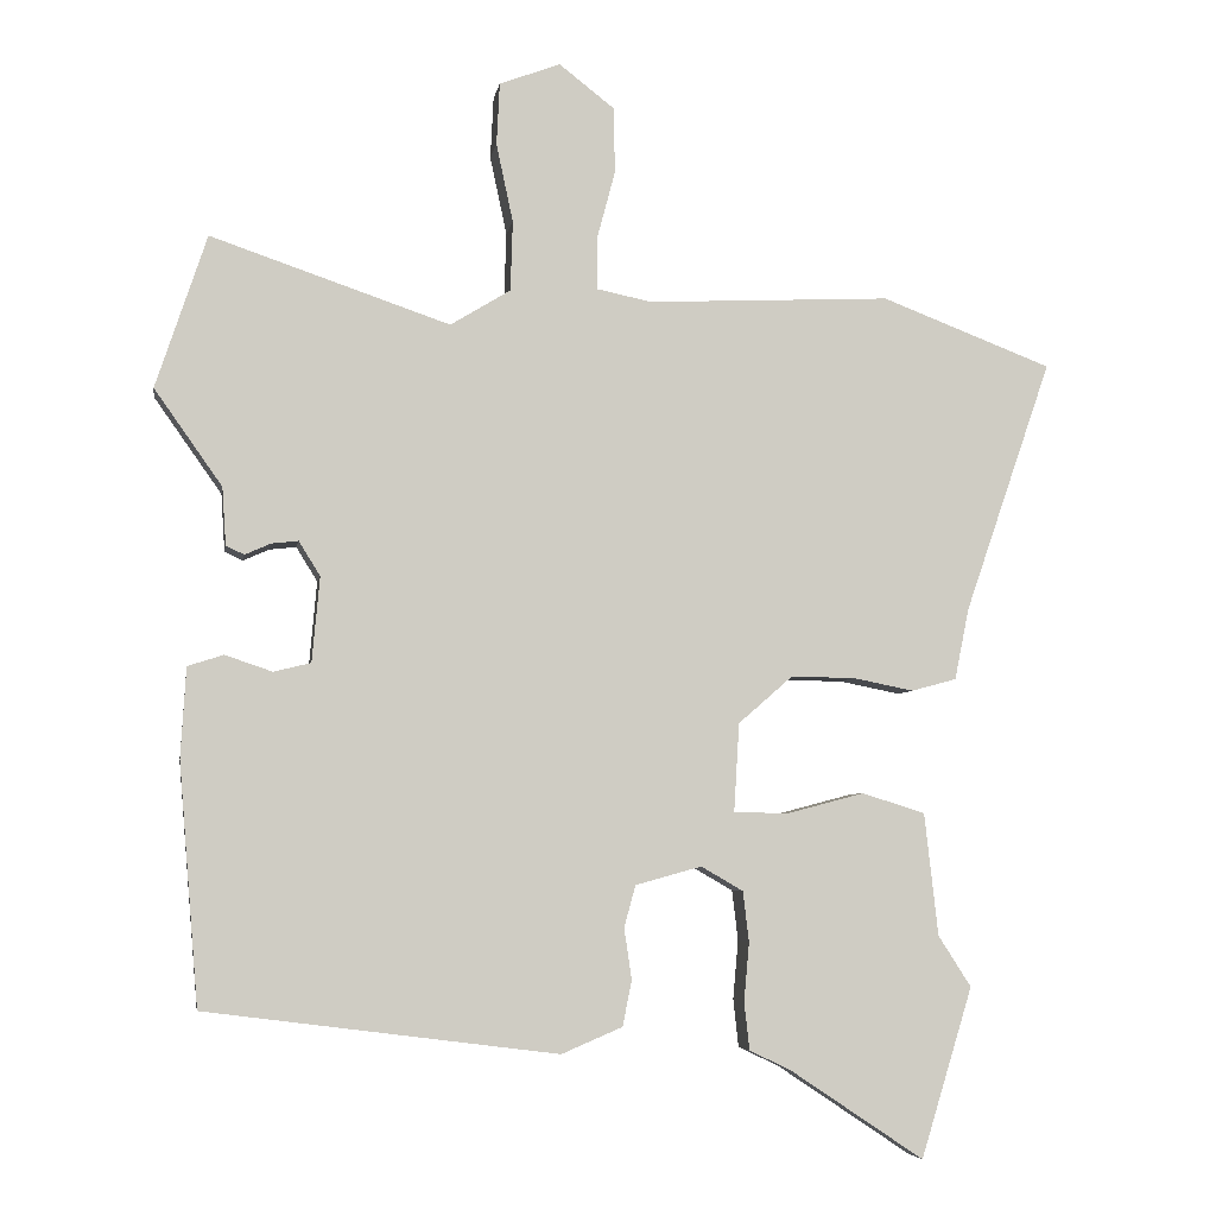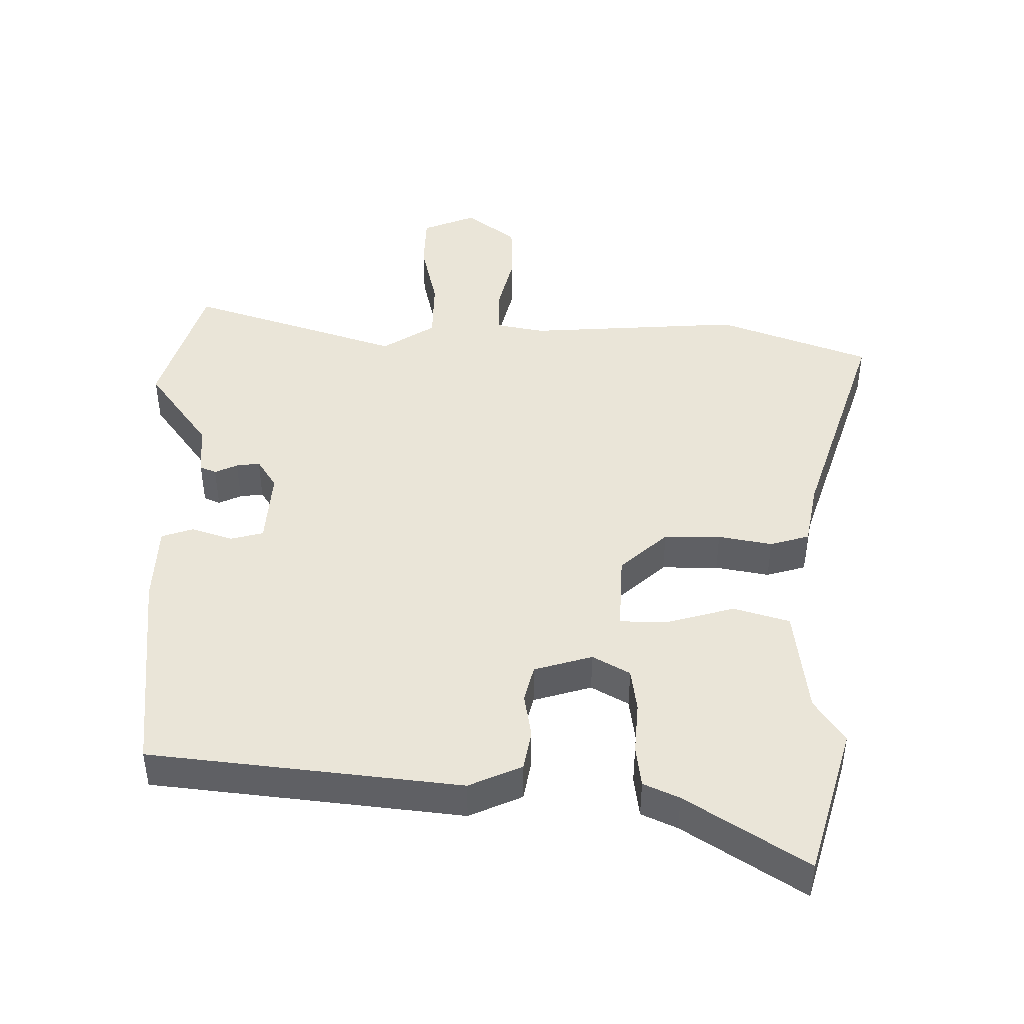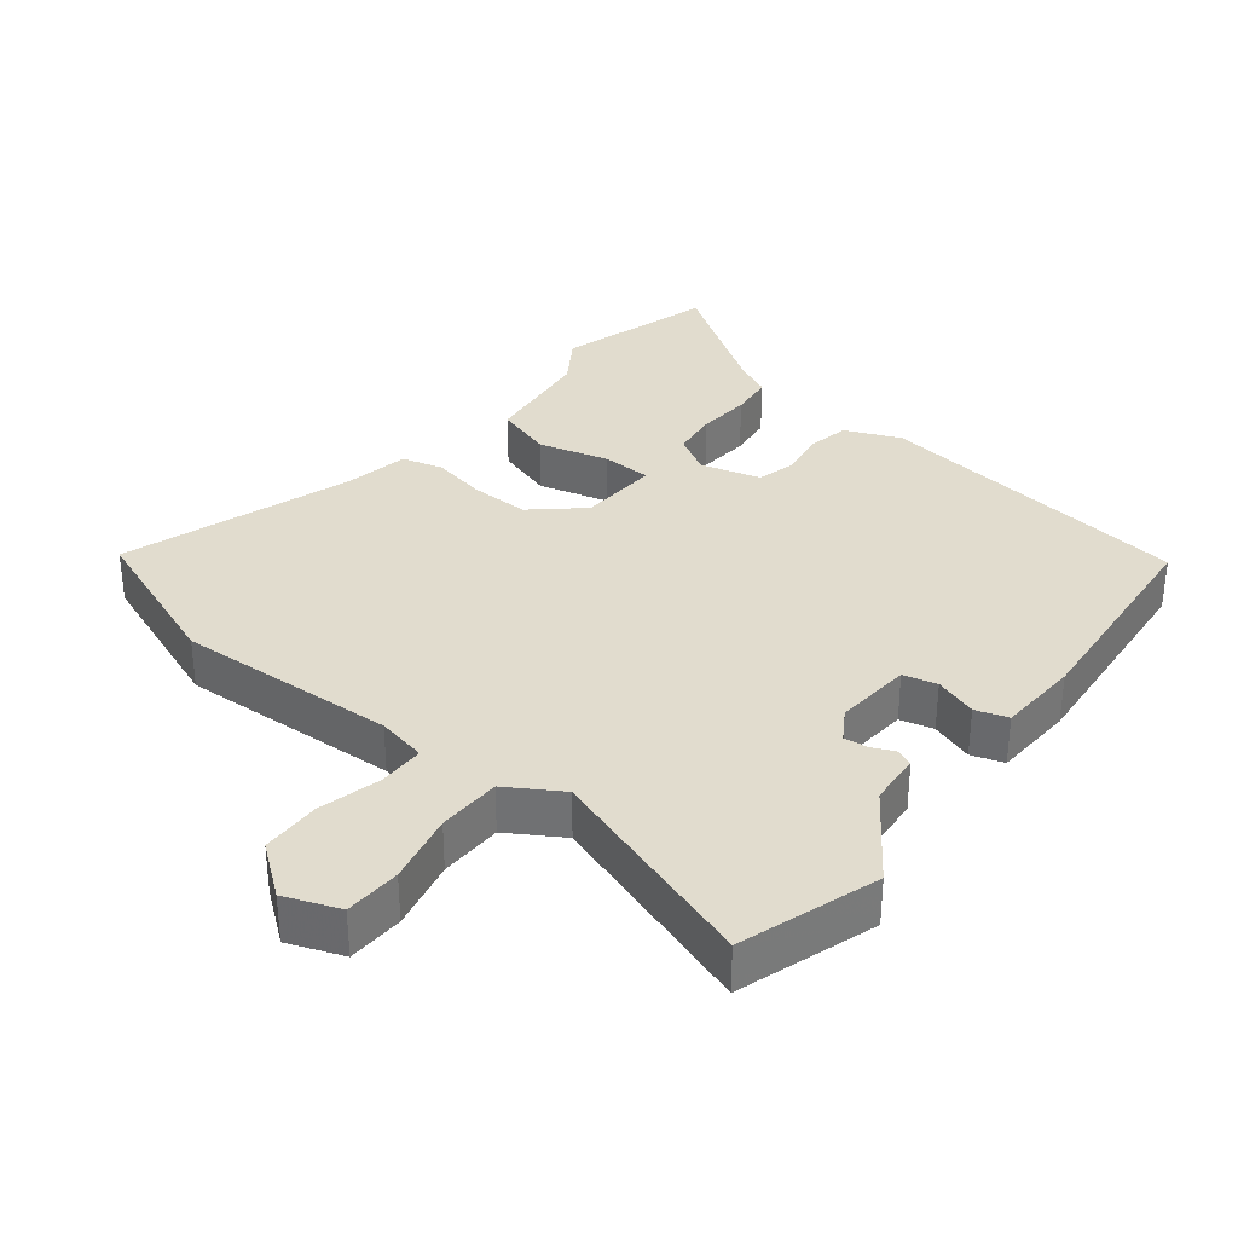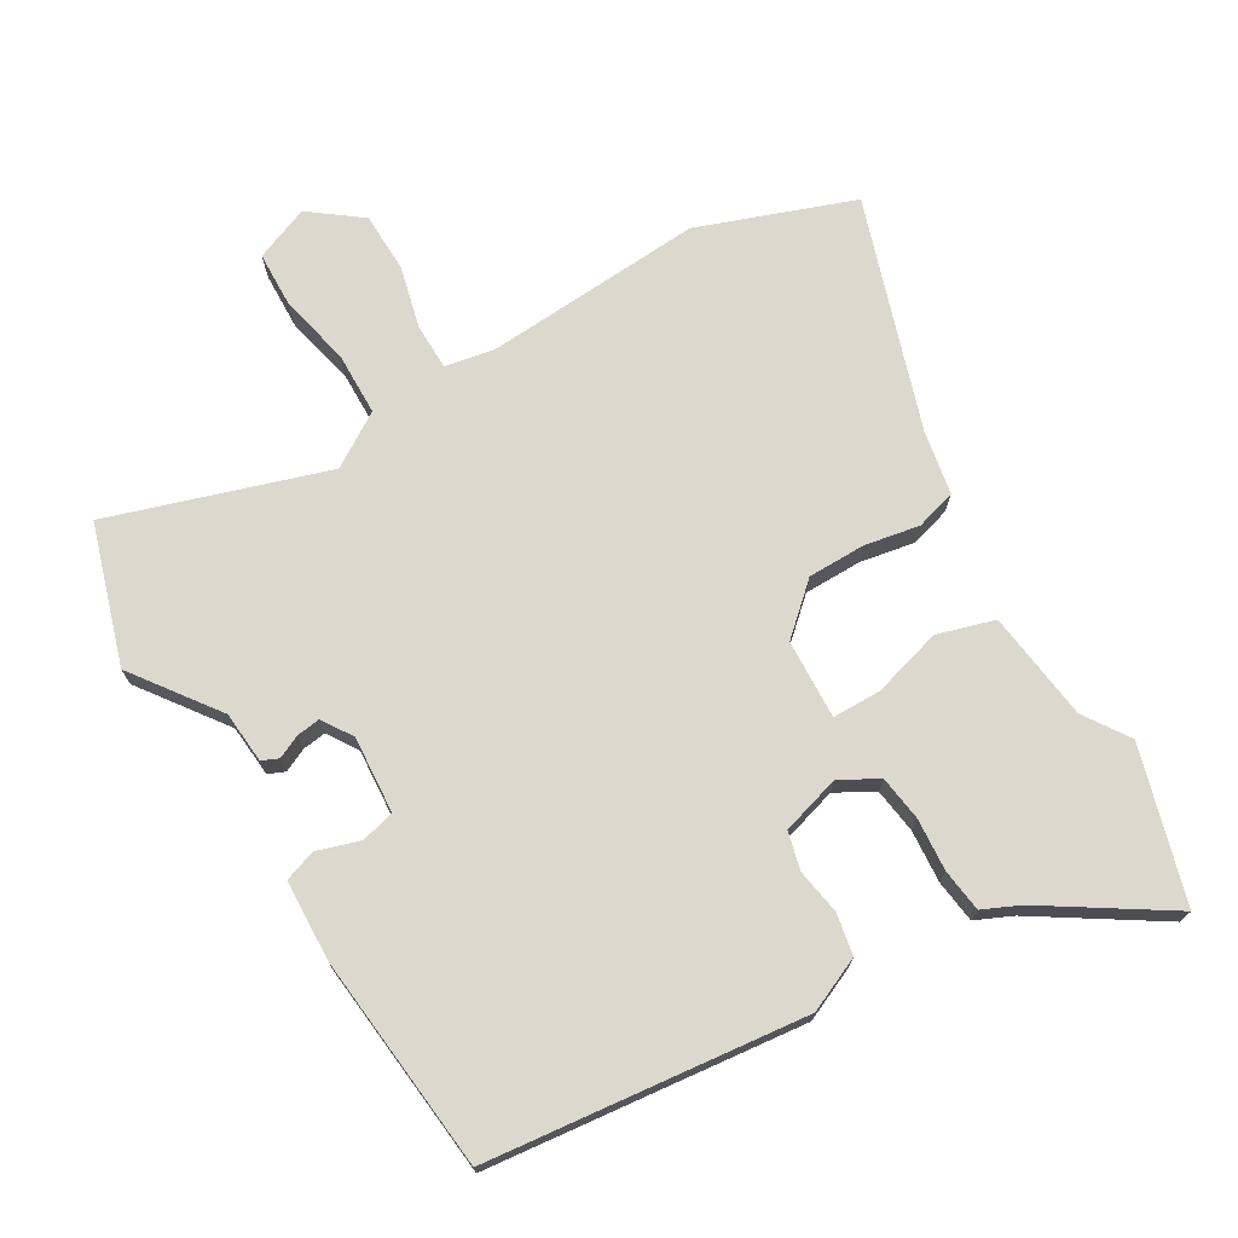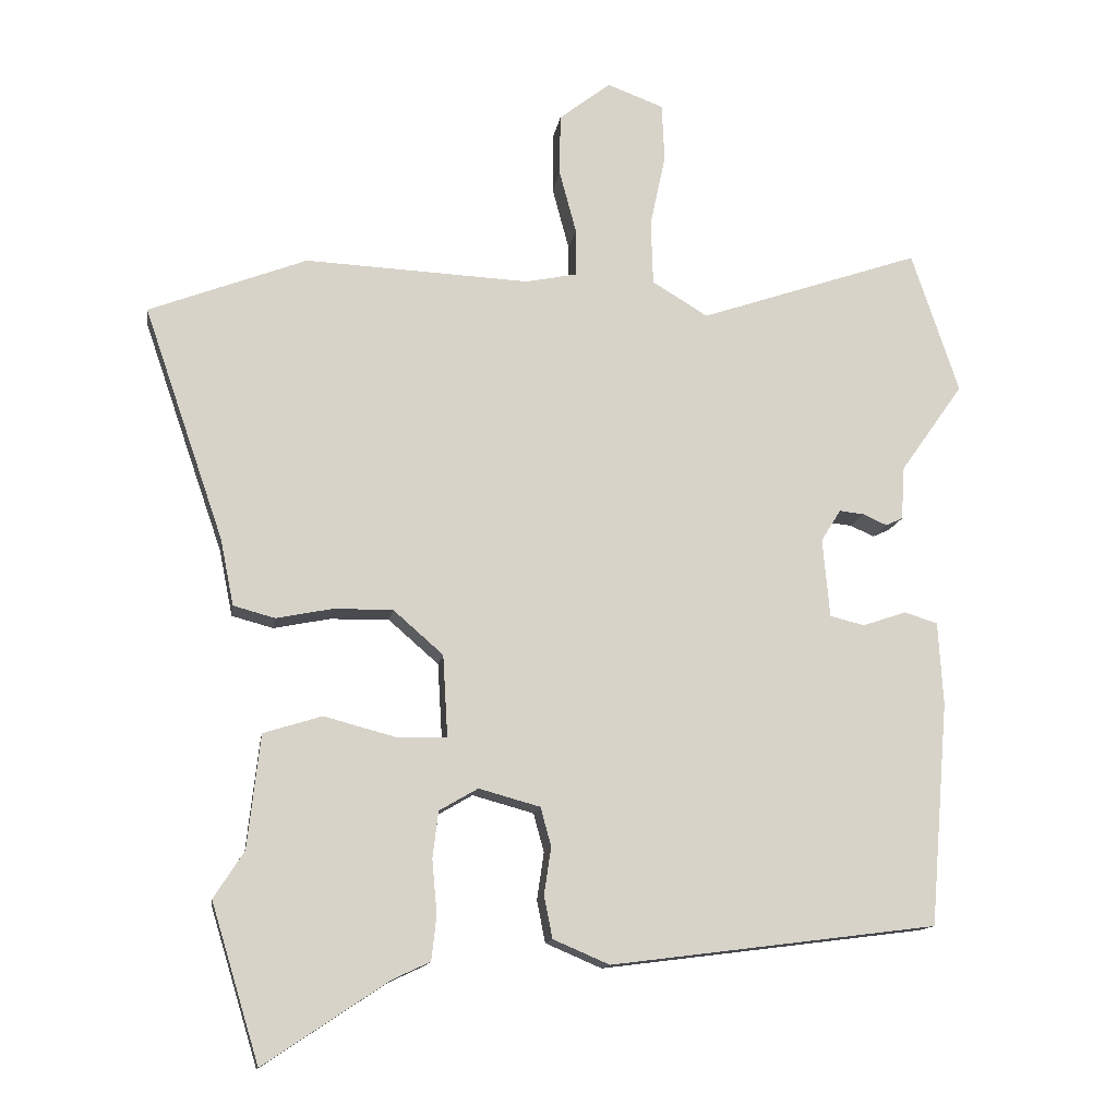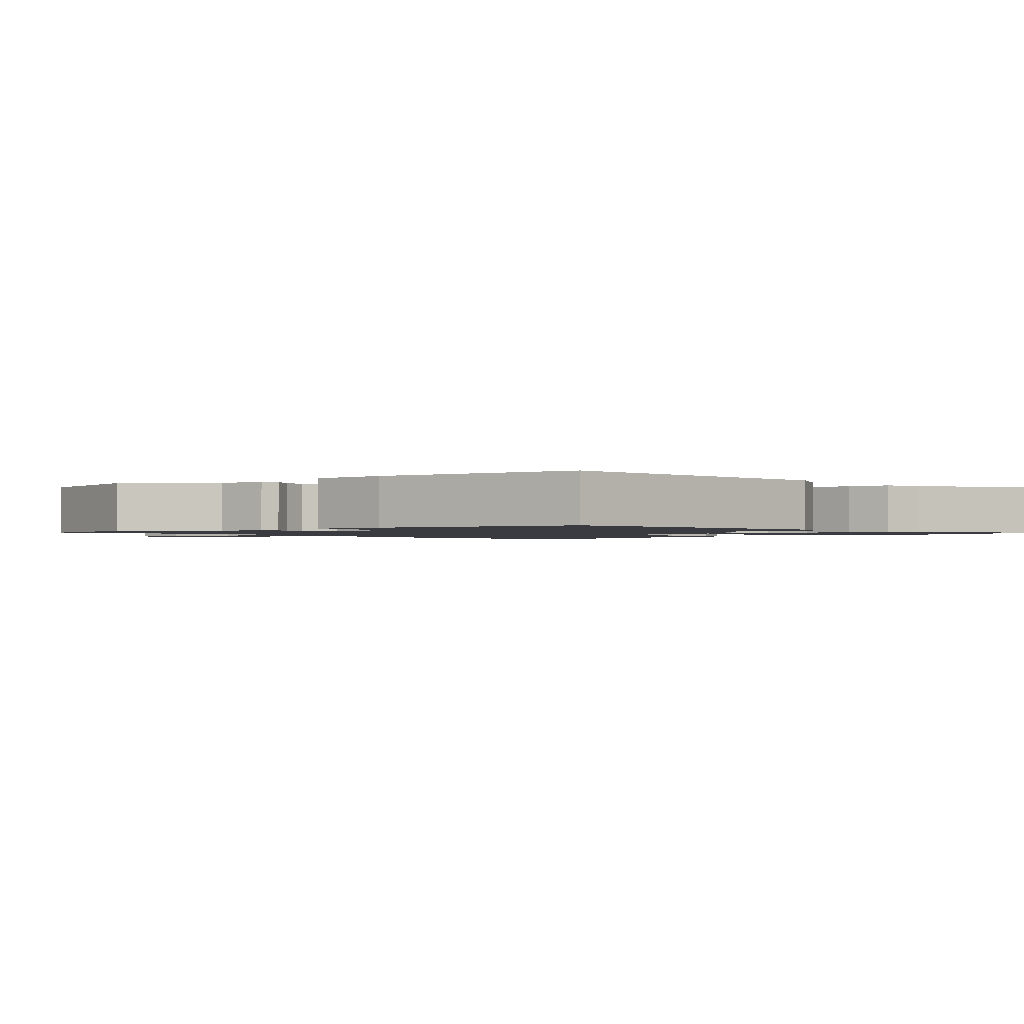
<metadata>
{"format":"obj","ext":"obj","renderer":"f3d","projection":"perspective","resolution":1024,"background":"white","views":[{"elev":-5.3,"azim":170.9,"up":"+Z"},{"elev":45.1,"azim":179.7,"up":"+Y"},{"elev":34.0,"azim":38.0,"up":"+Y"},{"elev":72.6,"azim":148.5,"up":"+Y"},{"elev":-13.2,"azim":-8.6,"up":"+Z"},{"elev":-1.4,"azim":127.8,"up":"+Y"}]}
</metadata>
<code>
v -0.466 0.07 -0.612
v -0.534 0.07 -0.389
v -0.491 0.07 -0.322
v -0.473 0.07 -0.161
v -0.39 0.07 -0.135
v -0.288 0.07 -0.162
v -0.217 0.07 -0.16
v -0.224 0.07 -0.044
v -0.295 0.07 0.018
v -0.379 0.07 0.017
v -0.459 0.07 0.001
v -0.518 0.07 0.017
v -0.537 0.07 0.111
v -0.651 0.07 0.442
v -0.427 0.07 0.528
v -0.107 0.07 0.513
v -0.035 0.07 0.528
v -0.035 0.07 0.595
v -0.059 0.07 0.685
v -0.058 0.07 0.772
v 0.015 0.07 0.829
v 0.095 0.07 0.799
v 0.099 0.07 0.717
v 0.077 0.07 0.614
v 0.08 0.07 0.522
v 0.159 0.07 0.474
v 0.473 0.07 0.581
v 0.54 0.07 0.38
v 0.451 0.07 0.254
v 0.446 0.07 0.178
v 0.422 0.07 0.167
v 0.388 0.07 0.182
v 0.353 0.07 0.186
v 0.325 0.07 0.141
v 0.335 0.07 0.029
v 0.384 0.07 0.017
v 0.446 0.07 0.038
v 0.493 0.07 0.023
v 0.5 0.07 -0.095
v 0.474 0.07 -0.412
v 0.011 0.07 -0.471
v -0.069 0.07 -0.437
v -0.081 0.07 -0.377
v -0.071 0.07 -0.31
v -0.086 0.07 -0.255
v -0.173 0.07 -0.231
v -0.228 0.07 -0.263
v -0.236 0.07 -0.329
v -0.229 0.07 -0.406
v -0.236 0.07 -0.469
v -0.289 0.07 -0.494
v -0.466 0 -0.612
v -0.534 0 -0.389
v -0.491 0 -0.322
v -0.473 0 -0.161
v -0.39 0 -0.135
v -0.288 0 -0.162
v -0.217 0 -0.16
v -0.224 0 -0.044
v -0.295 0 0.018
v -0.379 0 0.017
v -0.459 0 0.001
v -0.518 0 0.017
v -0.537 0 0.111
v -0.651 0 0.442
v -0.427 0 0.528
v -0.107 0 0.513
v -0.035 0 0.528
v -0.035 0 0.595
v -0.059 0 0.685
v -0.058 0 0.772
v 0.015 0 0.829
v 0.095 0 0.799
v 0.099 0 0.717
v 0.077 0 0.614
v 0.08 0 0.522
v 0.159 0 0.474
v 0.473 0 0.581
v 0.54 0 0.38
v 0.451 0 0.254
v 0.446 0 0.178
v 0.422 0 0.167
v 0.388 0 0.182
v 0.353 0 0.186
v 0.325 0 0.141
v 0.335 0 0.029
v 0.384 0 0.017
v 0.446 0 0.038
v 0.493 0 0.023
v 0.5 0 -0.095
v 0.474 0 -0.412
v 0.011 0 -0.471
v -0.069 0 -0.437
v -0.081 0 -0.377
v -0.071 0 -0.31
v -0.086 0 -0.255
v -0.173 0 -0.231
v -0.228 0 -0.263
v -0.236 0 -0.329
v -0.229 0 -0.406
v -0.236 0 -0.469
v -0.289 0 -0.494
f 48 49 50 51
f 47 48 51 1
f 41 42 43 44
f 41 44 45
f 40 41 45
f 39 40 45
f 36 37 38 39
f 35 36 39 45
f 34 35 45 46
f 29 30 31 32
f 29 32 33
f 26 27 28 29
f 25 26 29 33
f 21 22 23 24
f 21 24 25
f 18 19 20 21
f 17 18 21 25
f 16 17 25 33
f 13 14 15 16
f 10 11 12 13
f 9 10 13 16
f 8 9 16 33
f 3 4 5 6
f 3 6 7
f 47 1 2 3
f 47 3 7
f 46 47 7
f 33 34 46
f 7 8 33 46
f 102 101 100 99
f 52 102 99 98
f 95 94 93 92
f 96 95 92
f 96 92 91
f 96 91 90
f 90 89 88 87
f 96 90 87 86
f 97 96 86 85
f 83 82 81 80
f 84 83 80
f 80 79 78 77
f 84 80 77 76
f 75 74 73 72
f 76 75 72
f 72 71 70 69
f 76 72 69 68
f 84 76 68 67
f 67 66 65 64
f 64 63 62 61
f 67 64 61 60
f 84 67 60 59
f 57 56 55 54
f 58 57 54
f 54 53 52 98
f 58 54 98
f 58 98 97
f 97 85 84
f 97 84 59 58
f 1 52 53 2
f 2 53 54 3
f 3 54 55 4
f 4 55 56 5
f 5 56 57 6
f 6 57 58 7
f 7 58 59 8
f 8 59 60 9
f 9 60 61 10
f 10 61 62 11
f 11 62 63 12
f 12 63 64 13
f 13 64 65 14
f 14 65 66 15
f 15 66 67 16
f 16 67 68 17
f 17 68 69 18
f 18 69 70 19
f 19 70 71 20
f 20 71 72 21
f 21 72 73 22
f 22 73 74 23
f 23 74 75 24
f 24 75 76 25
f 25 76 77 26
f 26 77 78 27
f 27 78 79 28
f 28 79 80 29
f 29 80 81 30
f 30 81 82 31
f 31 82 83 32
f 32 83 84 33
f 33 84 85 34
f 34 85 86 35
f 35 86 87 36
f 36 87 88 37
f 37 88 89 38
f 38 89 90 39
f 39 90 91 40
f 40 91 92 41
f 41 92 93 42
f 42 93 94 43
f 43 94 95 44
f 44 95 96 45
f 45 96 97 46
f 46 97 98 47
f 47 98 99 48
f 48 99 100 49
f 49 100 101 50
f 50 101 102 51
f 51 102 52 1

</code>
